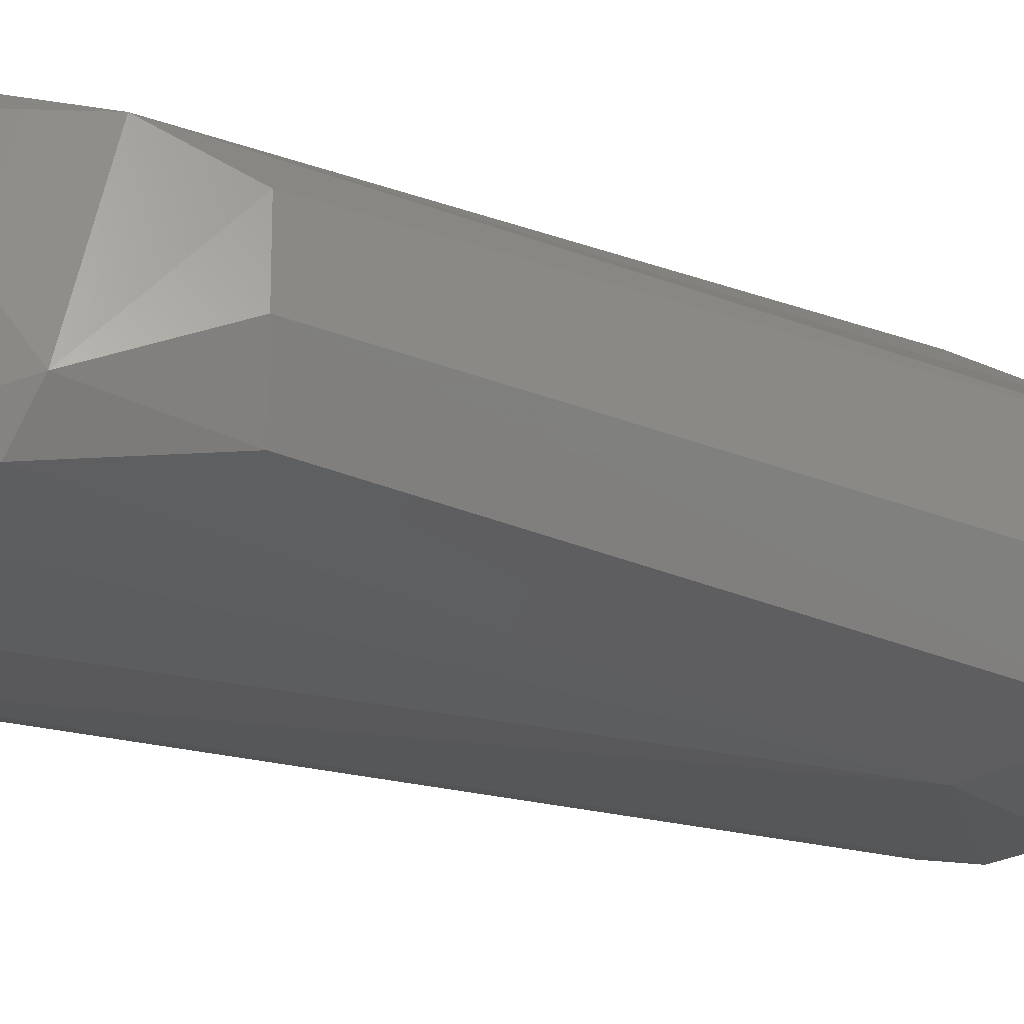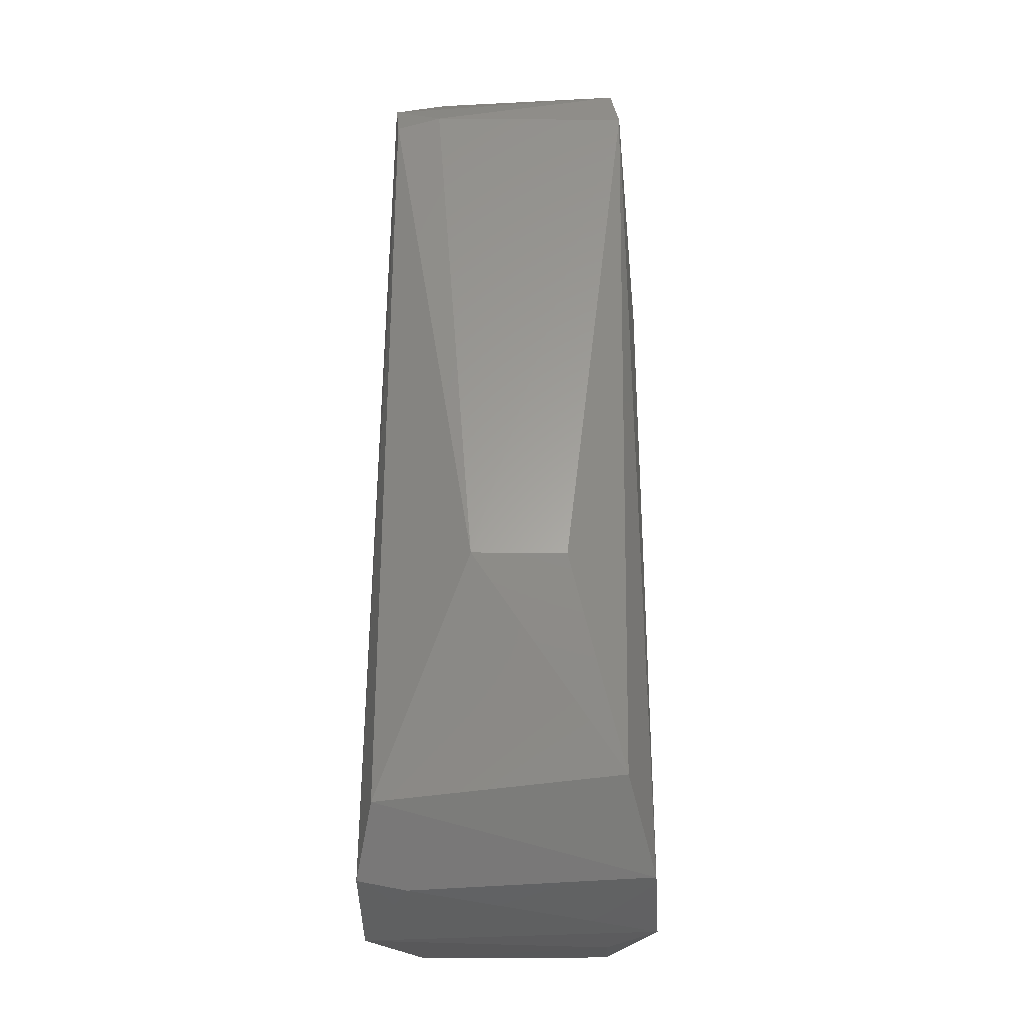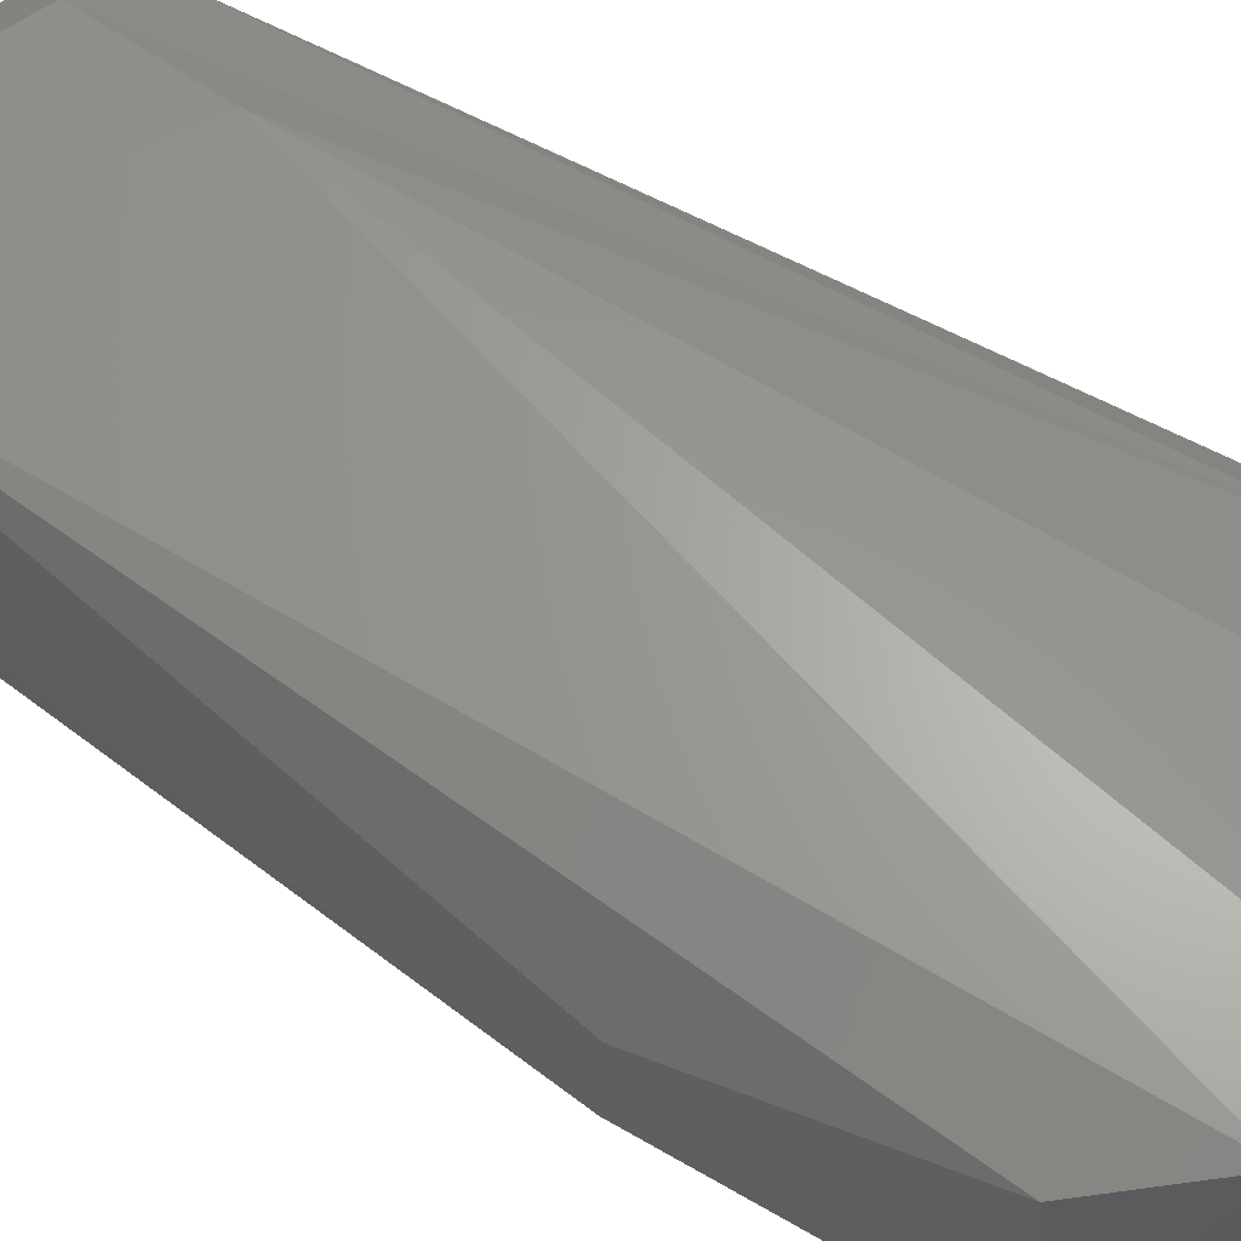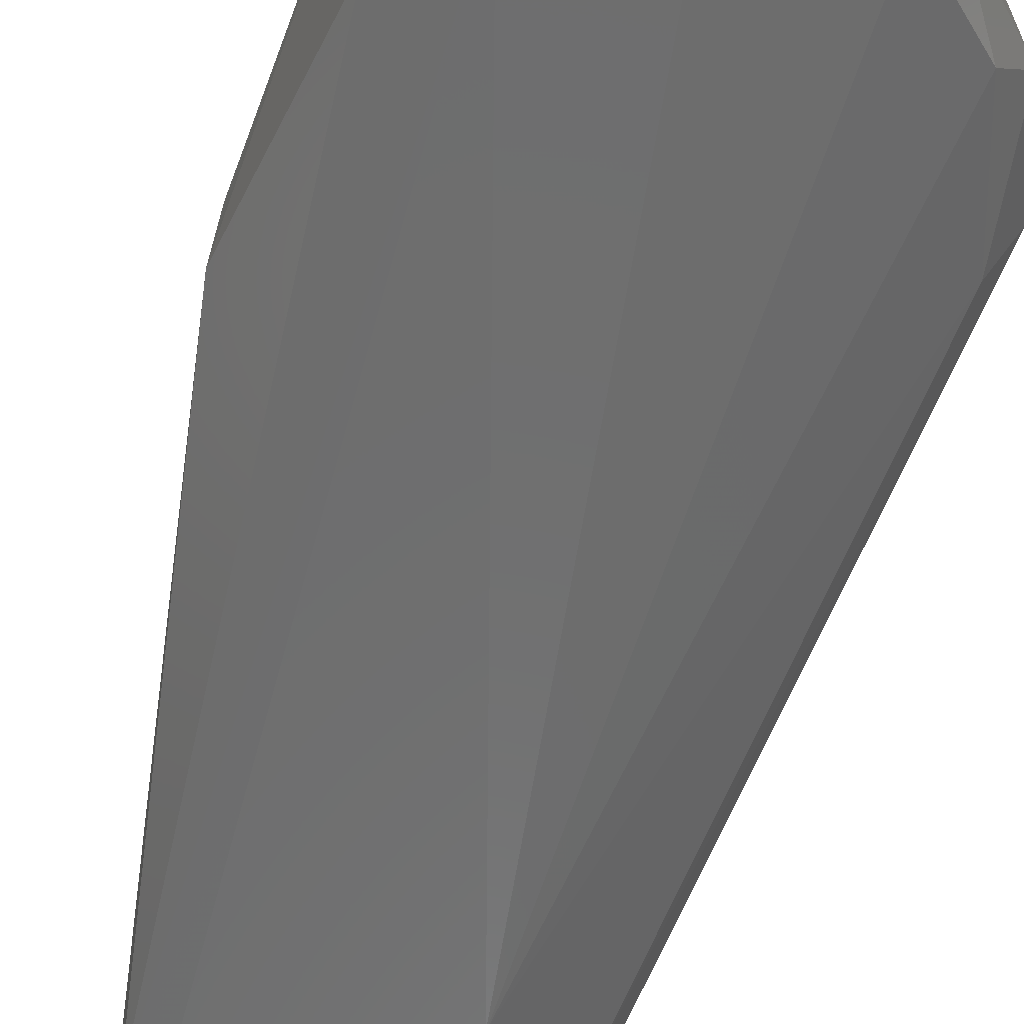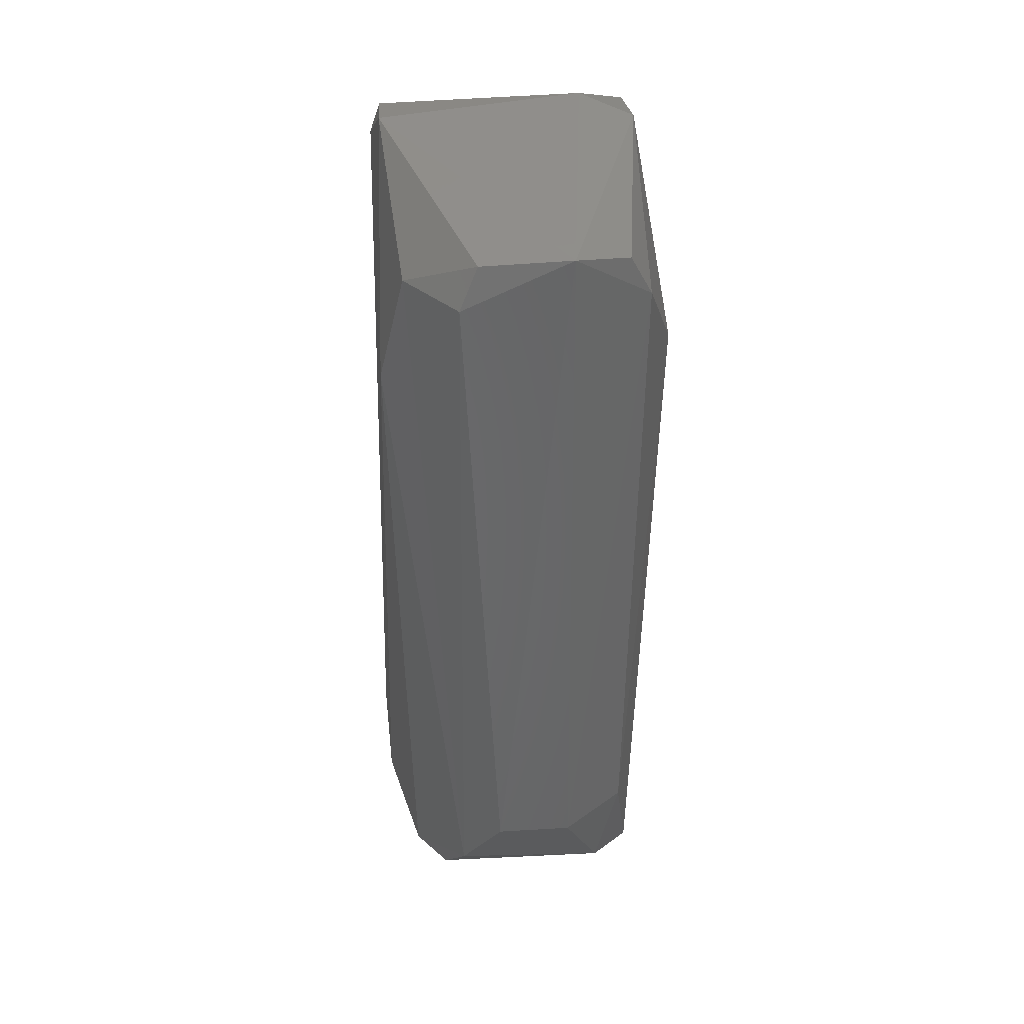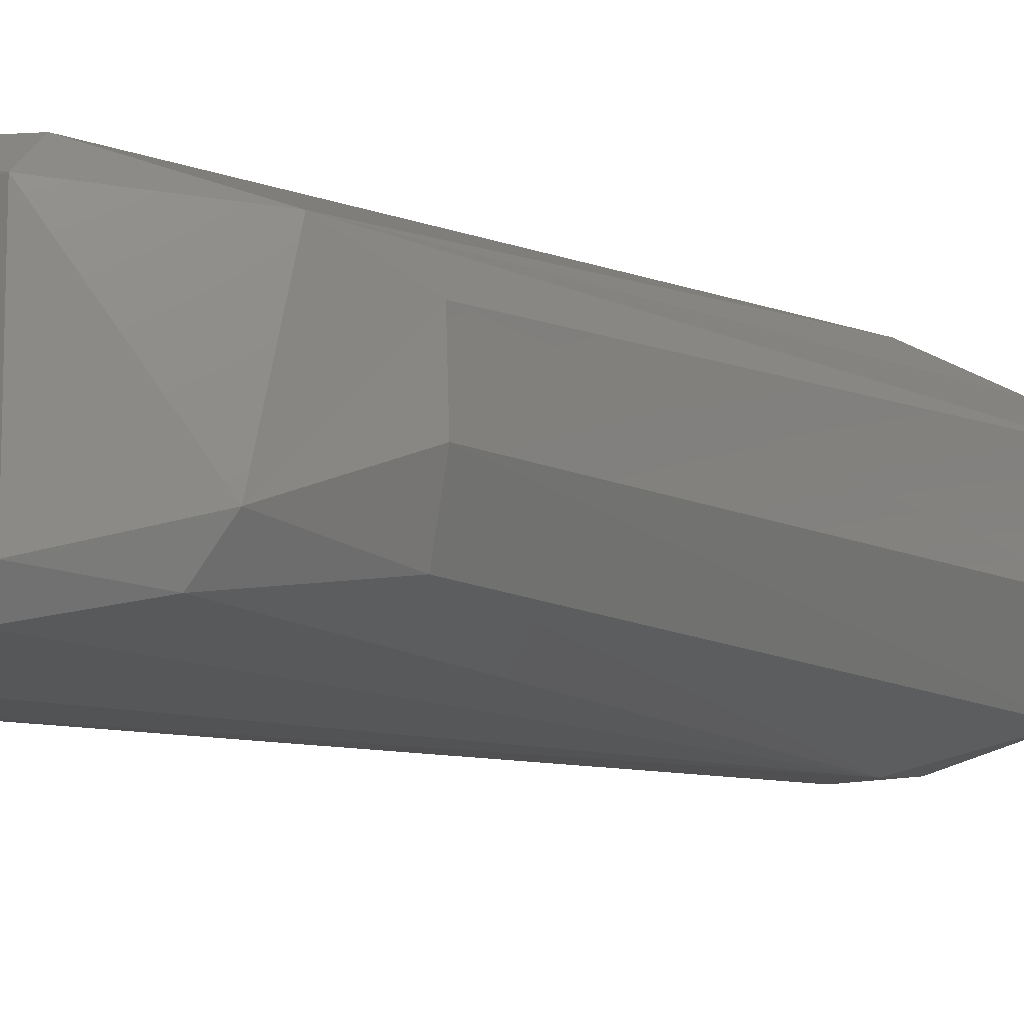
<metadata>
{"format":"stl","ext":"stl","renderer":"f3d","projection":"perspective","resolution":1024,"background":"white","views":[{"elev":-22.6,"azim":58.4,"up":"+Z"},{"elev":-19.4,"azim":-87.9,"up":"+Y"},{"elev":63.9,"azim":-59.3,"up":"+Z"},{"elev":-60.7,"azim":-17.1,"up":"+Z"},{"elev":41.7,"azim":81.3,"up":"+Y"},{"elev":-10.3,"azim":43.1,"up":"+Z"}]}
</metadata>
<code>
# stl→obj: 36 verts, 68 faces
v 0.01108 -0.0004449 -0.007355
v 0.0097 0.000282 -0.01035
v 0.007332 0.03123 -0.01116
v 0.008671 0.03421 -0.007458
v -0.002734 0.03564 -0.0096
v -0.002168 0.03547 -0.000235
v 0.008584 0.03204 -0.002466
v 0.01086 -0.000362 -0.00377
v -0.002463 -0.009113 0.001013
v -9.029e-05 -0.009564 -0.001355
v 0.005241 -0.009456 -0.001347
v -0.001373 -0.009343 -0.01295
v 0.0047 0.02605 0.0007955
v -0.005575 0.03285 -6.269e-05
v 0.009507 -0.003802 -0.001943
v 0.00567 0.03188 -0.0003304
v 0.005241 -0.009456 -0.01065
v -0.01002 0.007353 -0.007504
v -0.009847 0.007314 -0.003013
v -0.005922 0.03293 -0.0096
v -0.008594 -0.004022 -0.01203
v -0.009045 -0.002936 -0.0003624
v -0.001186 0.03516 -0.01188
v 0.003769 0.02617 -0.01296
v -0.004509 0.03421 -0.012
v 0.008144 0.03397 -0.003348
v -0.005798 -0.007608 -0.01058
v -0.00611 -0.007201 -0.01289
v -0.0062 -0.007125 0.0008822
v 0.00459 -0.007758 0.0001372
v 0.009152 -0.005415 -0.009352
v 0.007627 -0.005833 -0.01129
v -0.004392 0.03495 -0.0004738
v -0.005838 0.03241 -0.01176
v 0.004116 -0.009033 -0.01209
v 0.007497 0.03332 -0.01012
f 1 2 3
f 1 3 4
f 4 5 6
f 4 7 8
f 4 8 1
f 9 10 11
f 9 12 10
f 13 6 14
f 15 7 16
f 15 16 13
f 17 11 10
f 17 10 12
f 18 19 14
f 18 14 20
f 18 21 22
f 23 3 24
f 23 24 25
f 23 25 5
f 23 5 4
f 26 7 4
f 26 4 6
f 27 12 9
f 28 12 27
f 28 25 24
f 28 24 12
f 29 22 21
f 29 21 28
f 29 28 27
f 29 27 9
f 29 9 13
f 29 13 14
f 29 14 22
f 16 6 13
f 16 7 26
f 16 26 6
f 30 15 13
f 30 13 9
f 30 9 11
f 30 11 15
f 19 18 22
f 19 22 14
f 31 1 8
f 31 8 15
f 31 15 11
f 31 11 17
f 31 17 32
f 2 1 31
f 2 31 32
f 2 32 24
f 2 24 3
f 33 14 6
f 33 6 5
f 33 5 25
f 33 25 20
f 33 20 14
f 34 25 28
f 34 28 21
f 34 21 18
f 34 18 20
f 34 20 25
f 8 7 15
f 35 32 17
f 35 17 12
f 35 12 24
f 35 24 32
f 36 3 23
f 36 23 4
f 36 4 3

</code>
